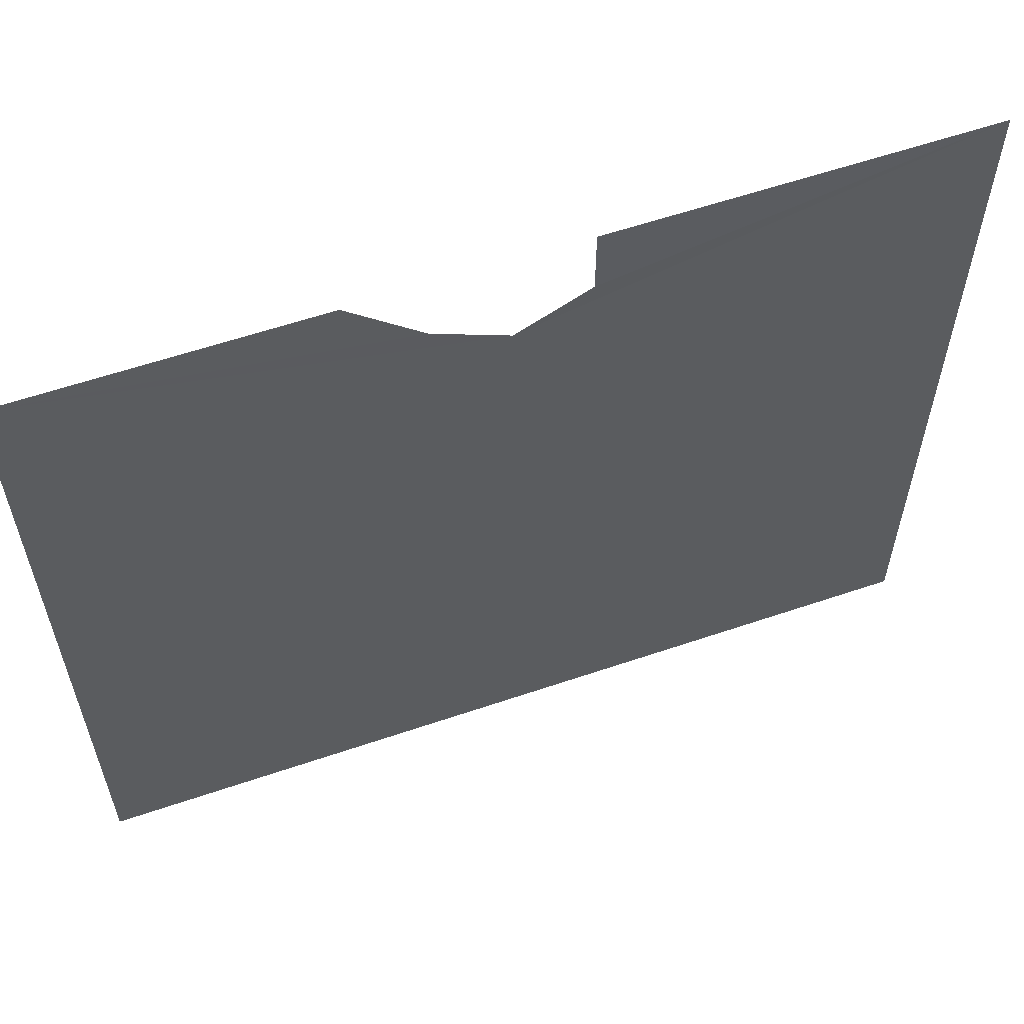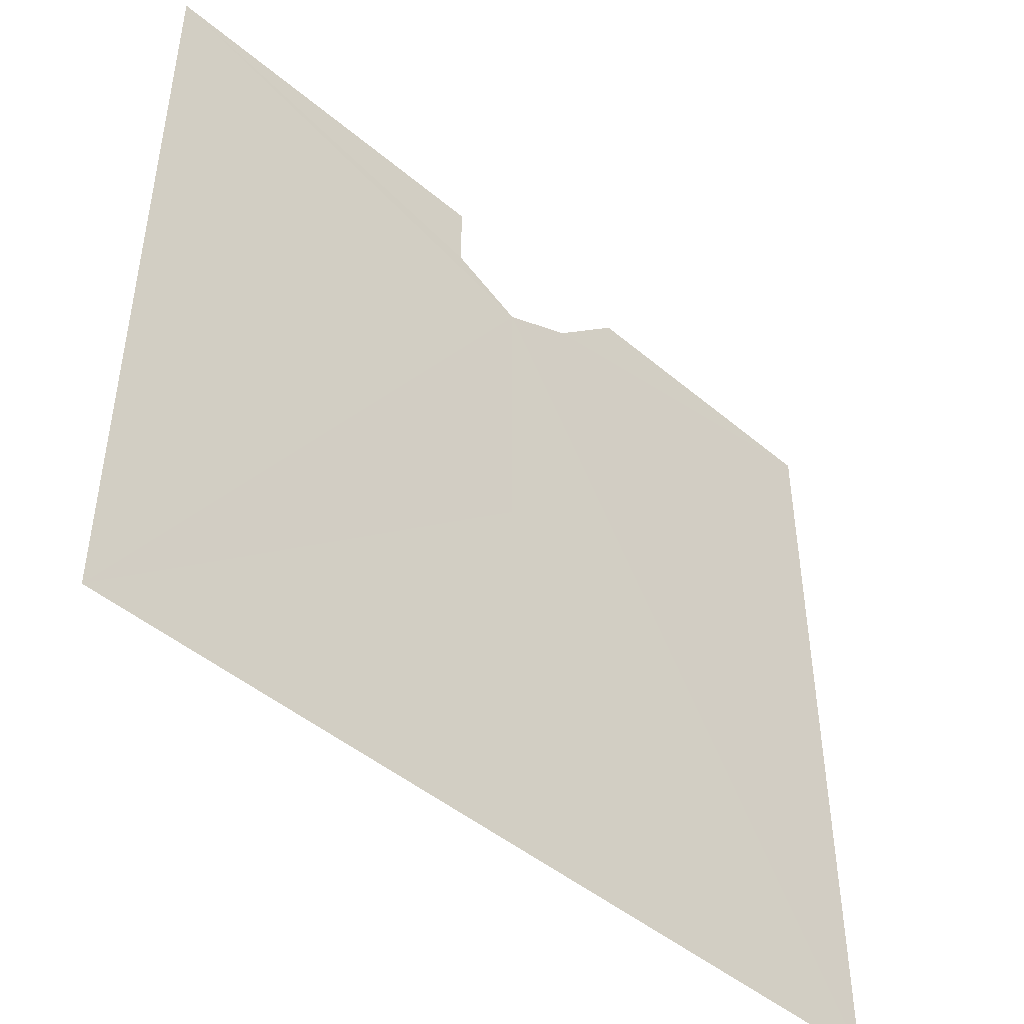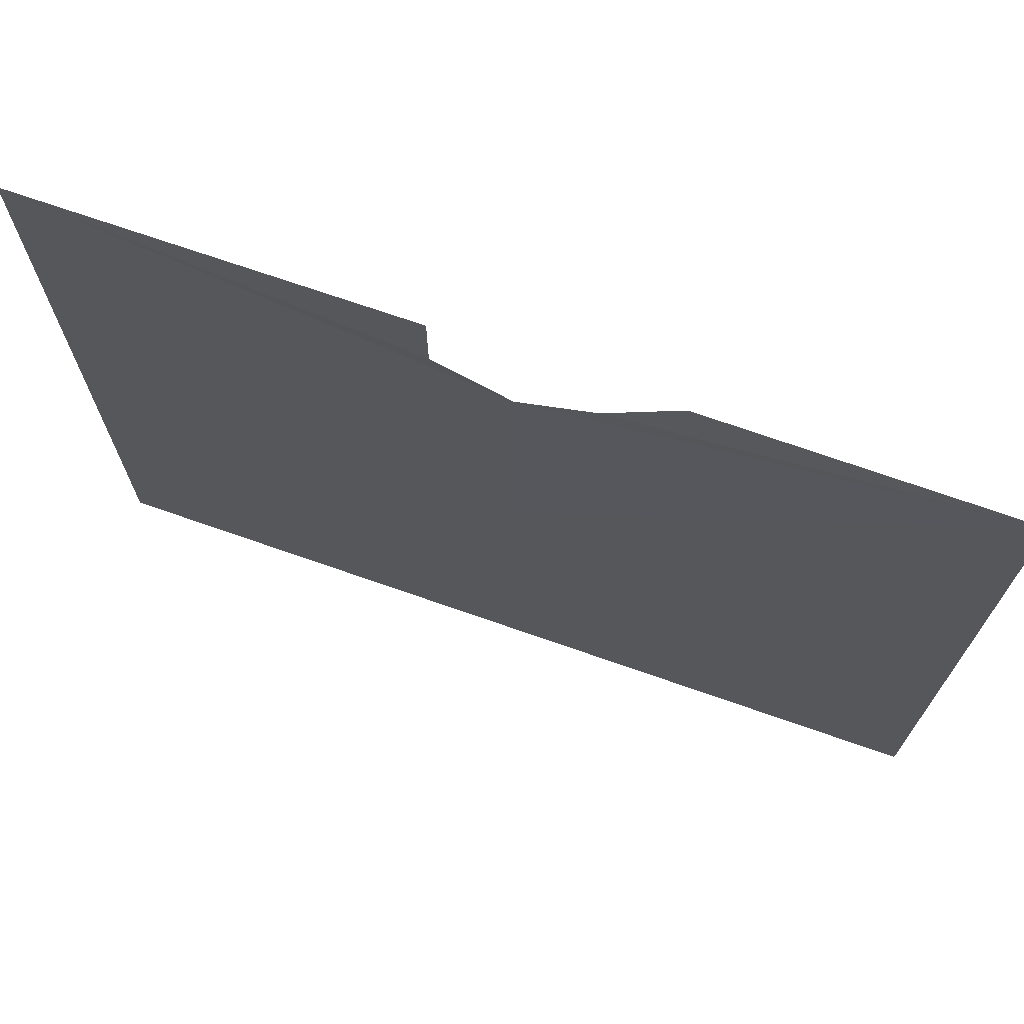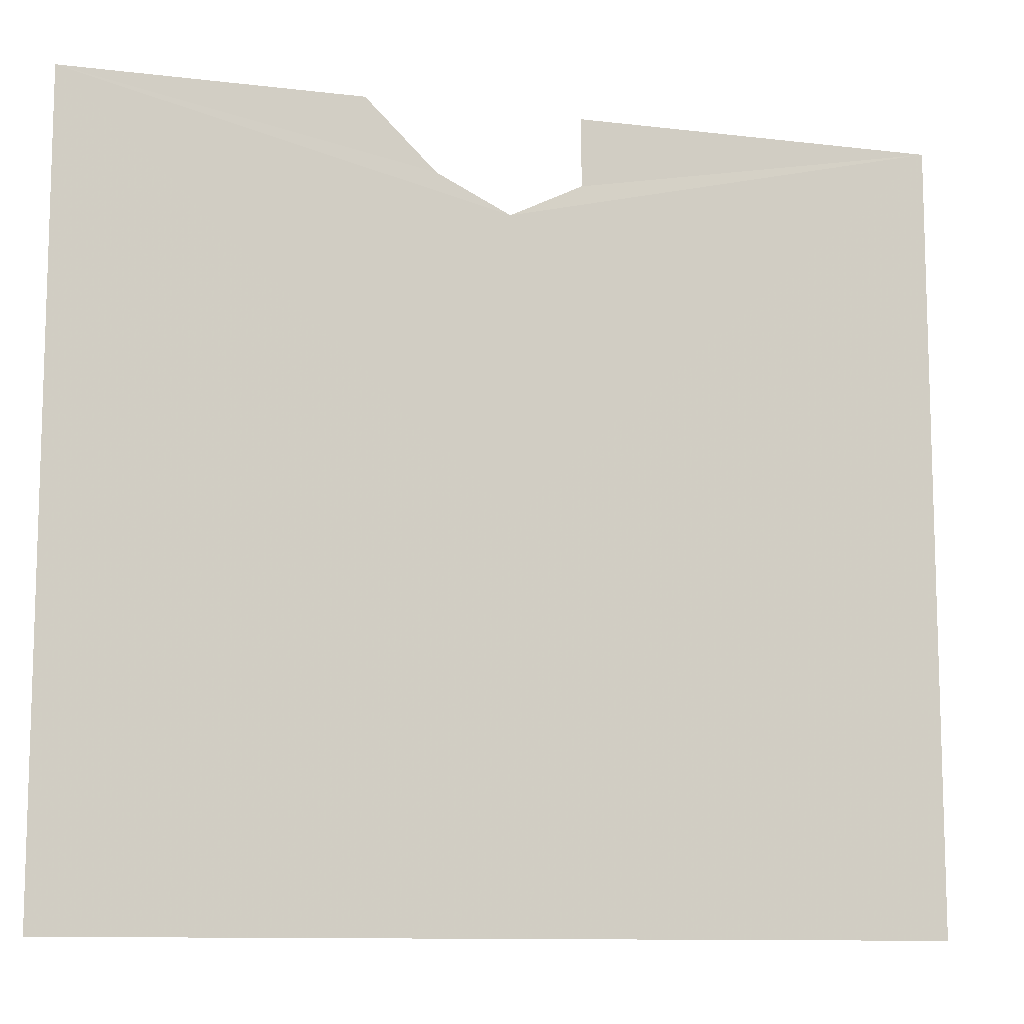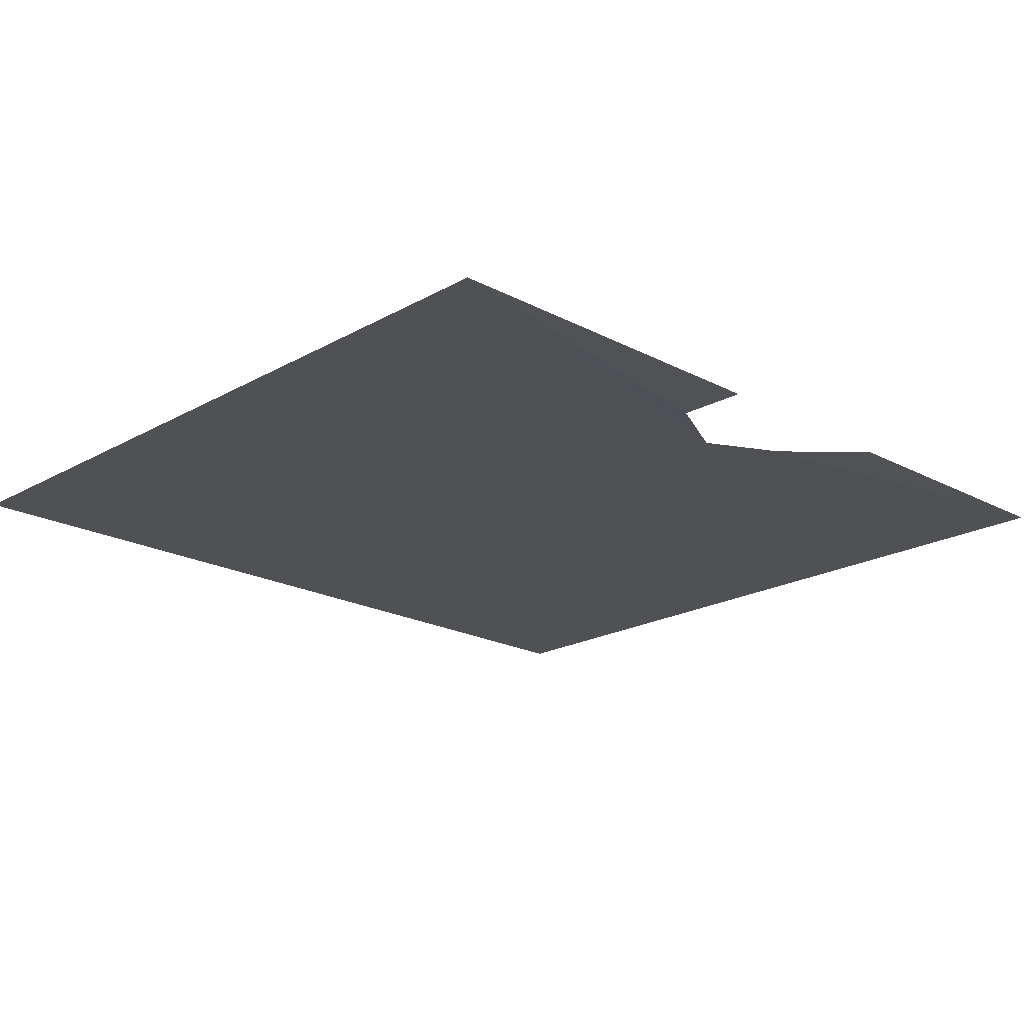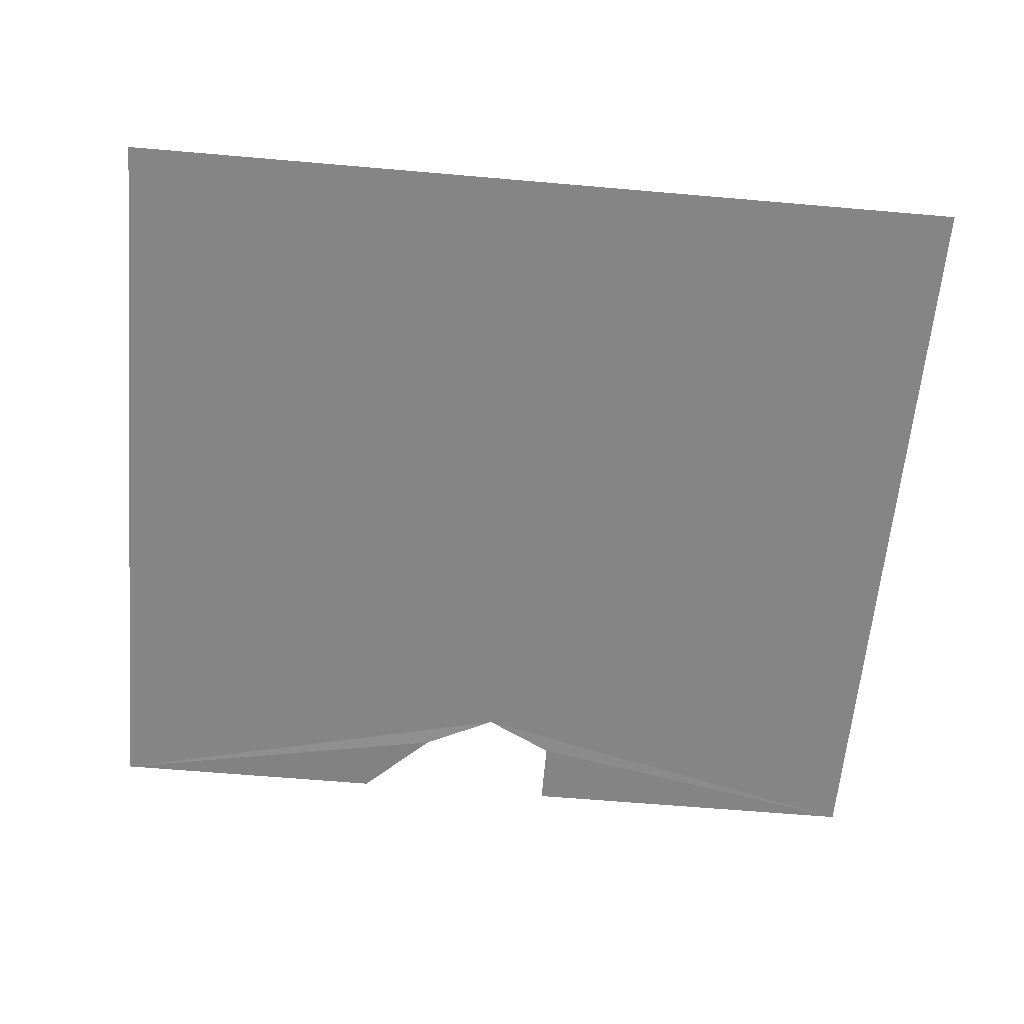
<metadata>
{"format":"obj","ext":"obj","renderer":"f3d","projection":"perspective","resolution":1024,"background":"white","views":[{"elev":59.5,"azim":160.8,"up":"+Z"},{"elev":-46.5,"azim":-43.7,"up":"+Z"},{"elev":71.5,"azim":19.3,"up":"+Z"},{"elev":-10.8,"azim":163.4,"up":"+Z"},{"elev":-20.2,"azim":-44.1,"up":"+Y"},{"elev":-61.9,"azim":174.9,"up":"+Y"}]}
</metadata>
<code>
o 3659
v 2211 1873 12.97
v 2211 1873 12.86
v 2211 1873 12.86
v 2211 1873 12.95
v 2211 1873 12.97
v 2211 1873 12.96
v 2211 1873 12.97
v 2211 1873 12.97
v 2211 1873 12.96
v 2211 1873 12.95
v 2211 1873 12.96
v 2211 1873 12.95
v 2211 1873 12.97
v 2211 1873 12.96
v 2211 1873 12.97
v 2211 1873 12.86
v 2211 1873 12.97
v 2211 1873 12.86
v 2211 1873 12.96
v 2211 1873 12.97
v 2211 1873 12.96
v 2211 1873 12.86
v 2211 1873 12.97
v 2211 1873 12.95
v 2211 1873 12.86
v 2211 1873 12.97
f 1 2 3
f 4 5 2
f 6 5 7
f 8 9 7
f 10 5 11
f 8 12 11
f 13 12 14
f 10 15 14
f 4 15 16
f 17 16 18
f 13 19 20
f 21 15 20
f 22 23 24
f 25 26 24

</code>
